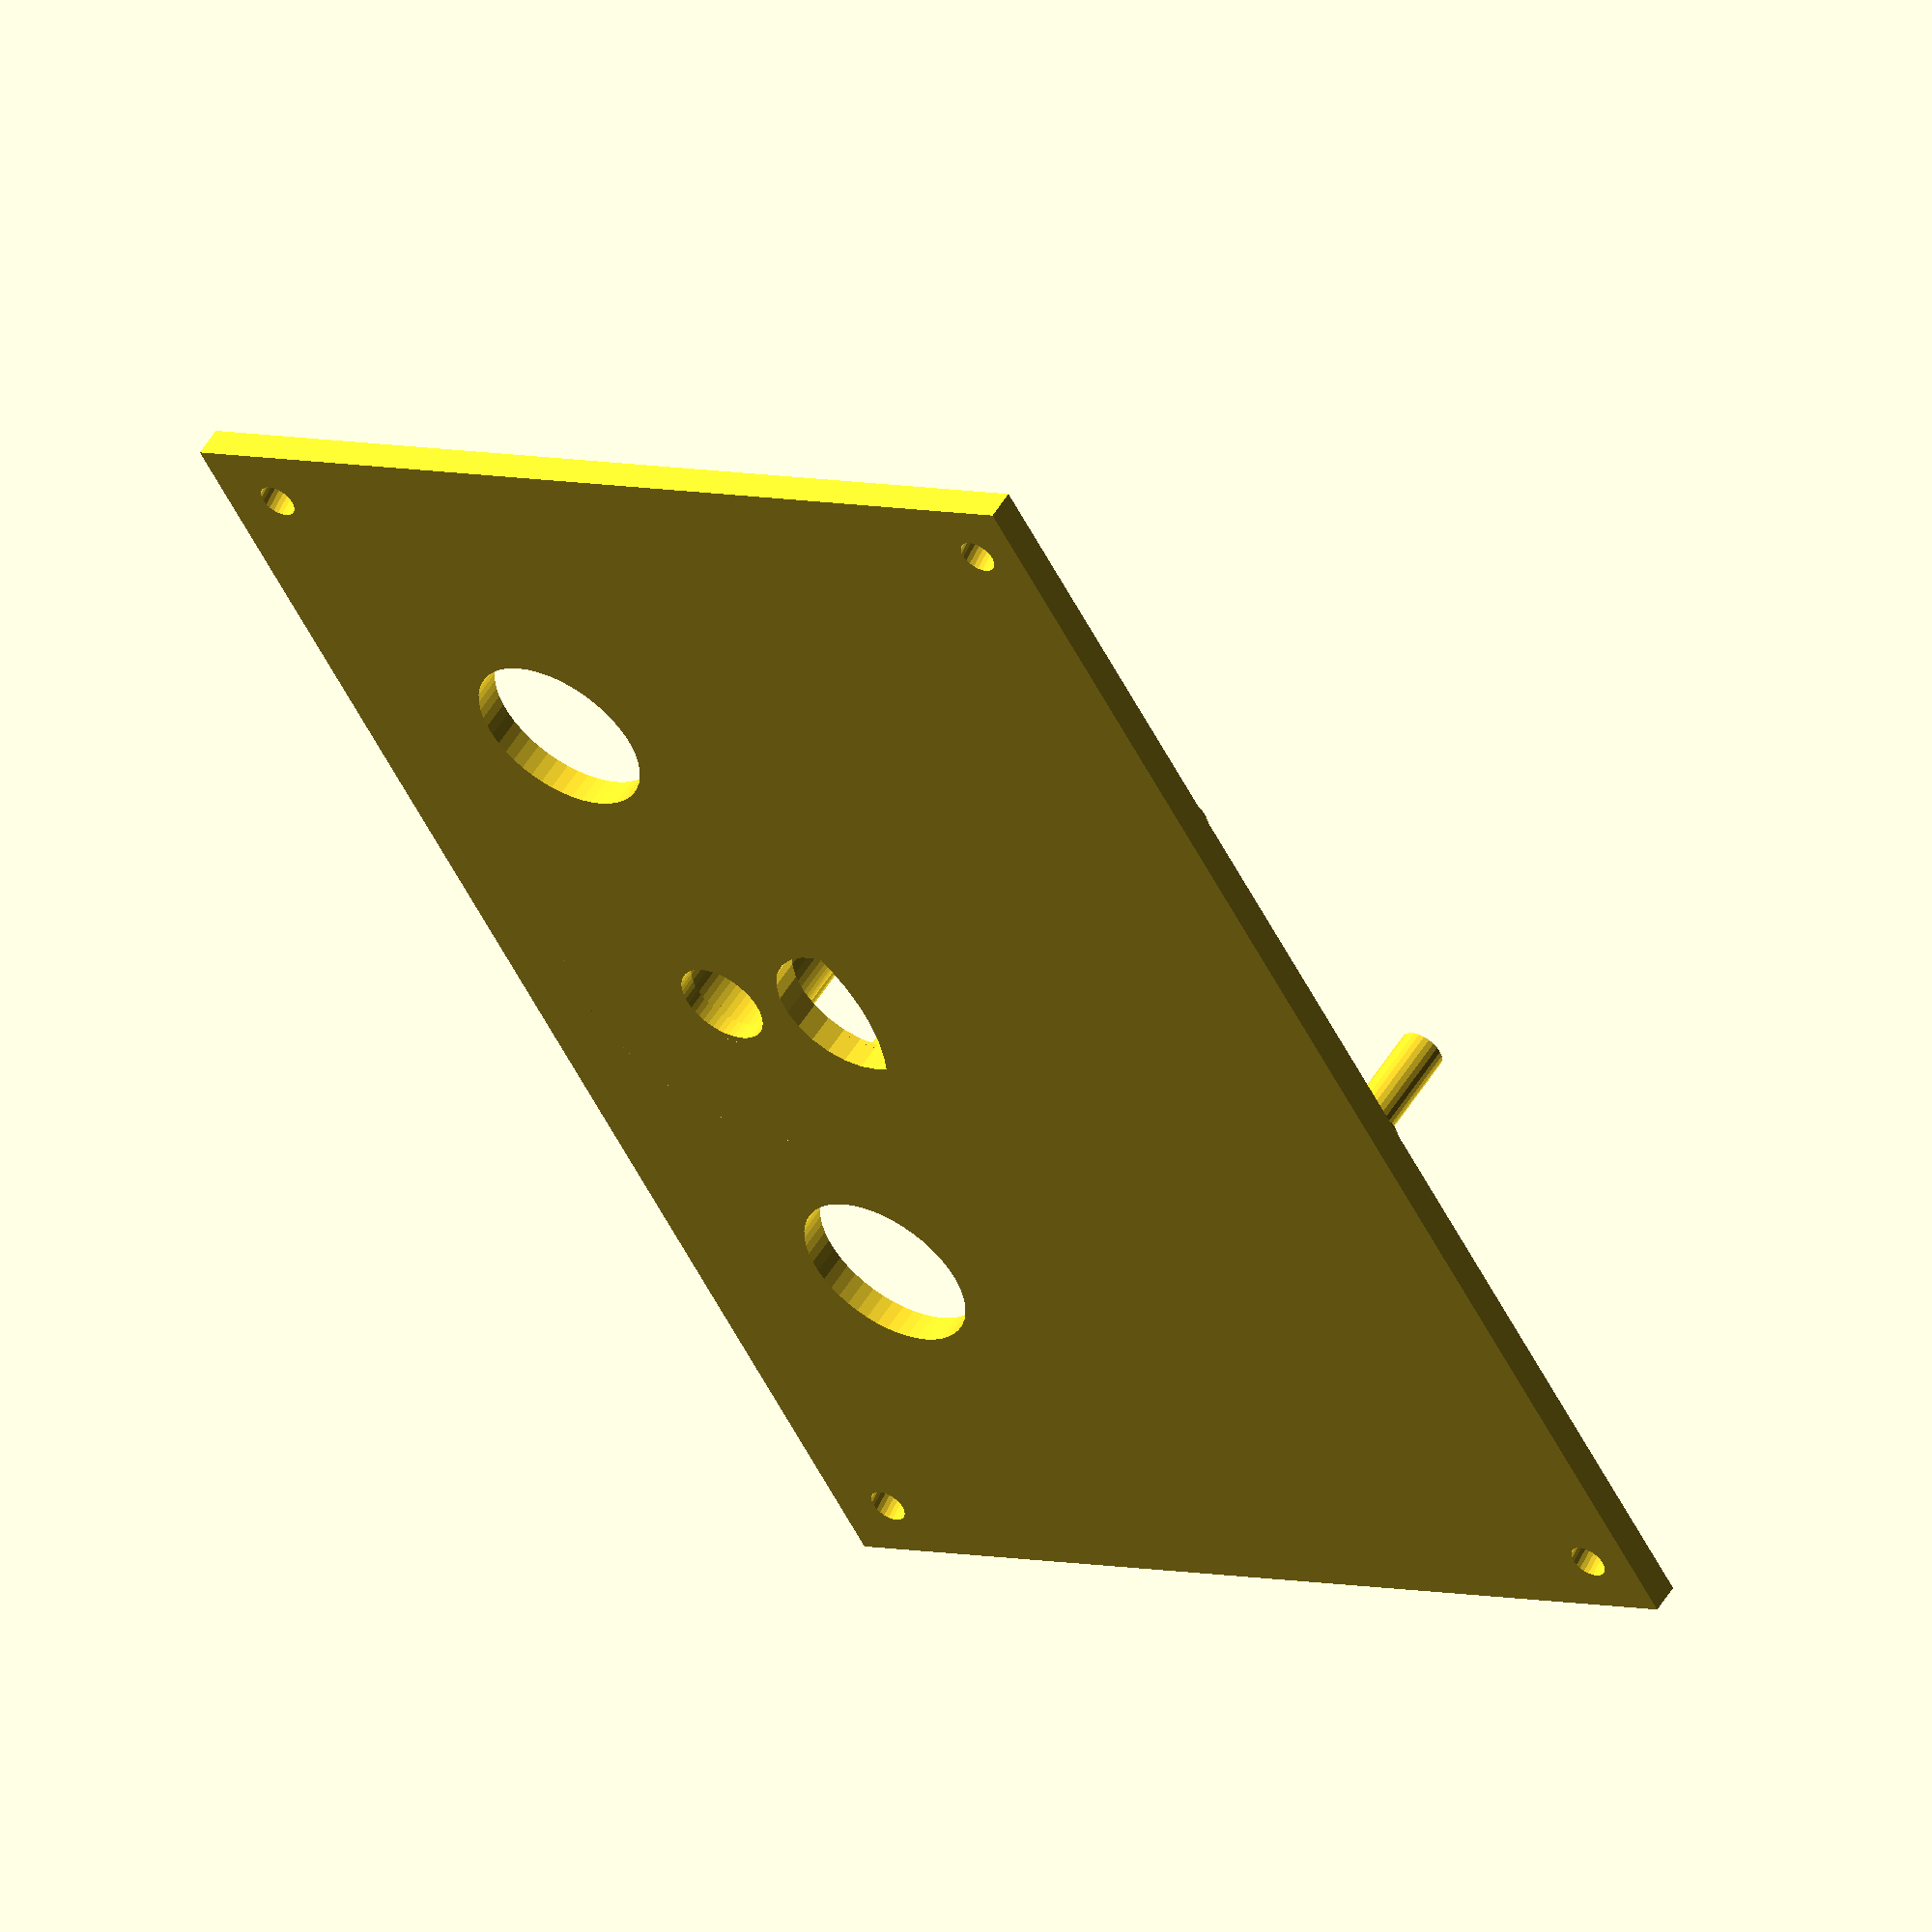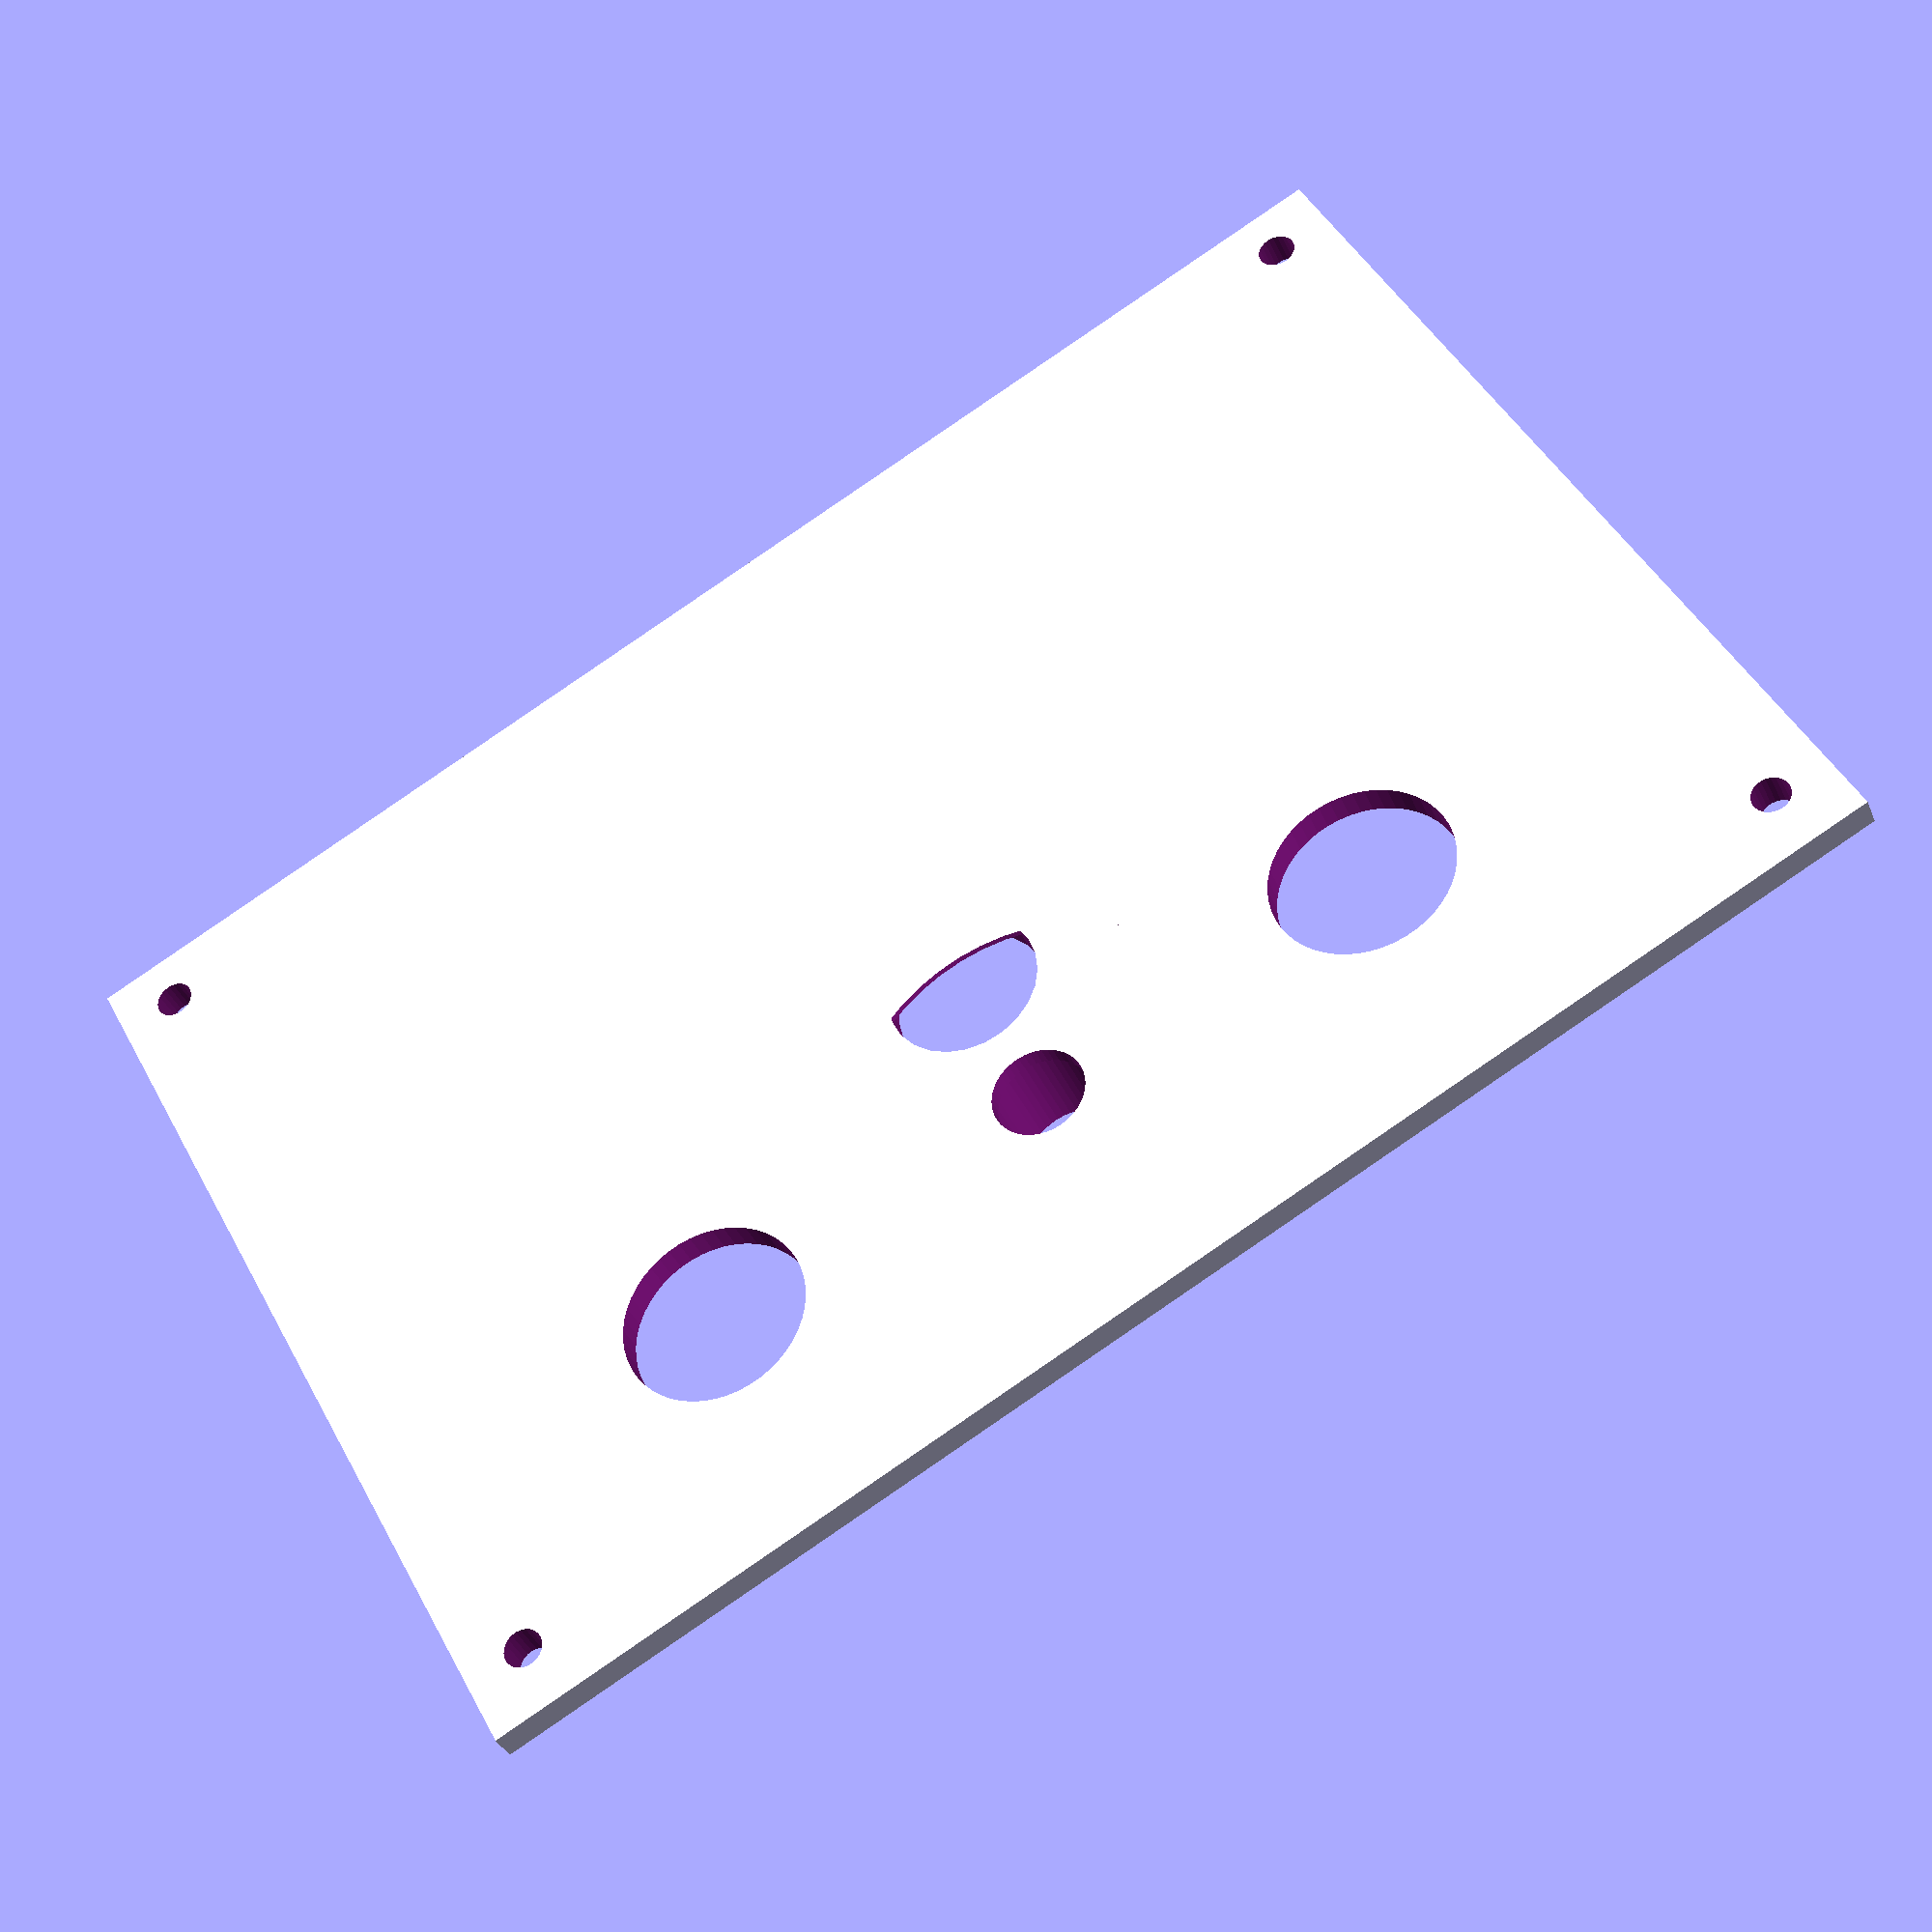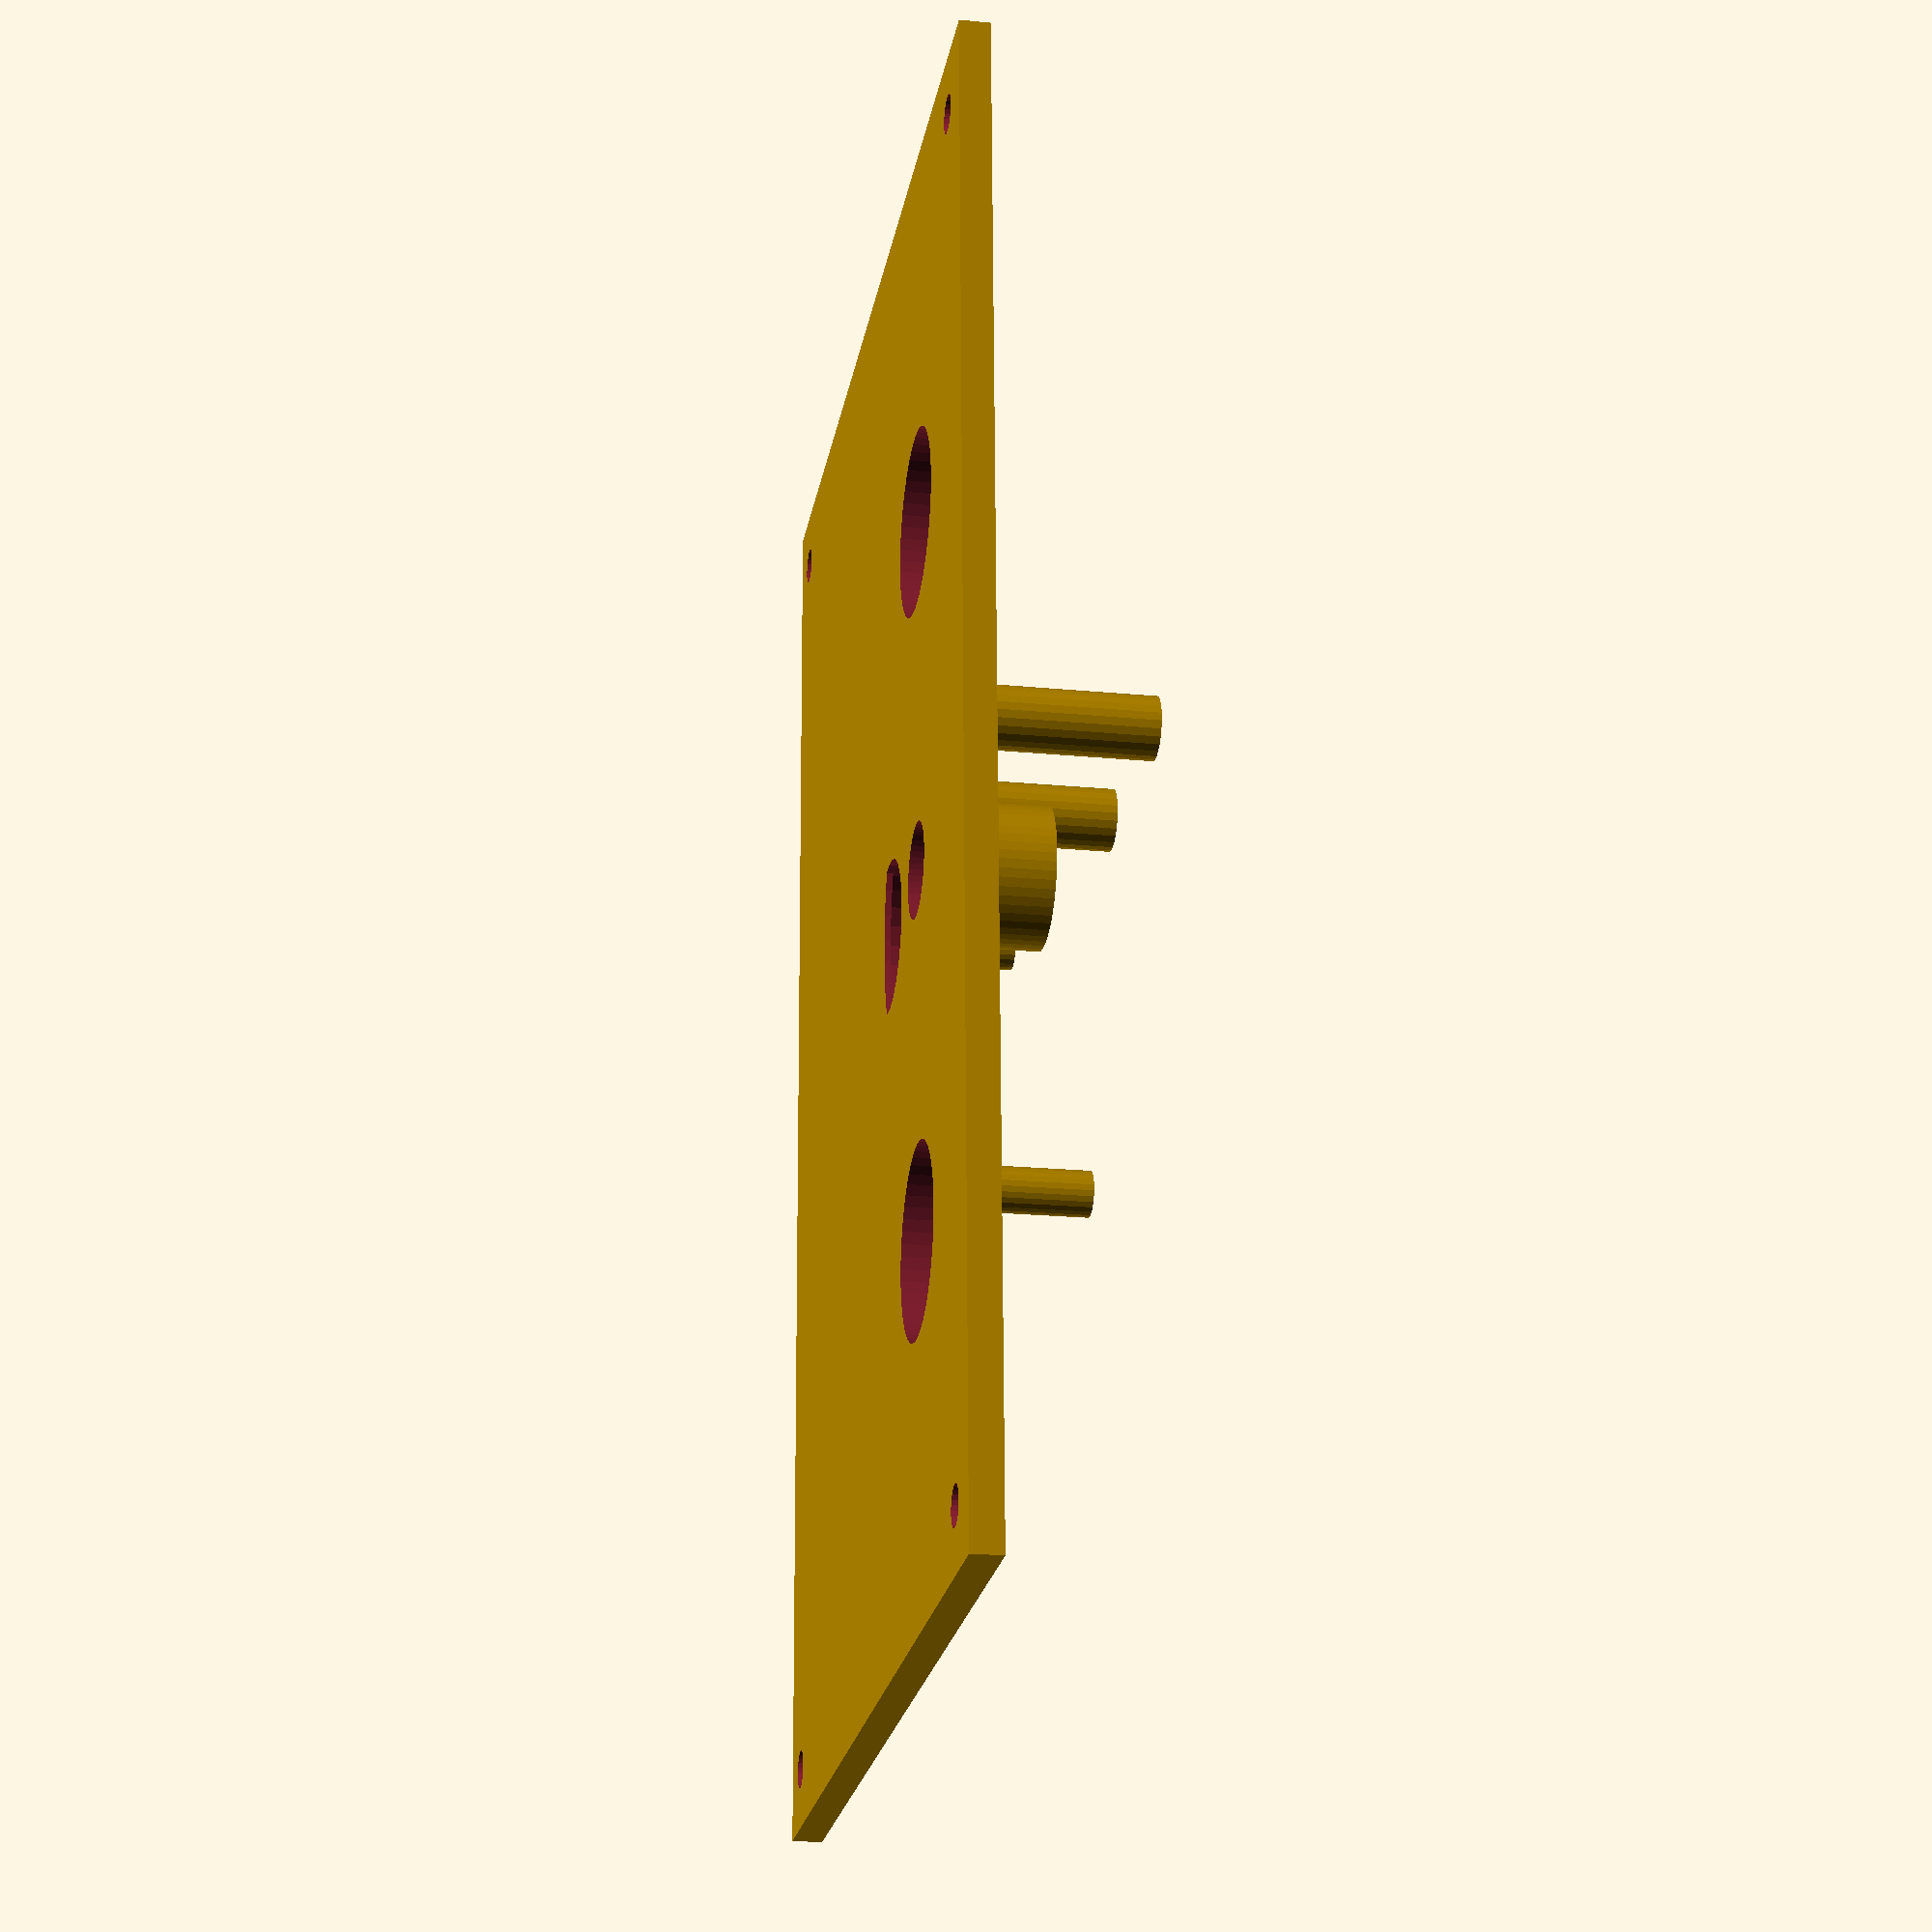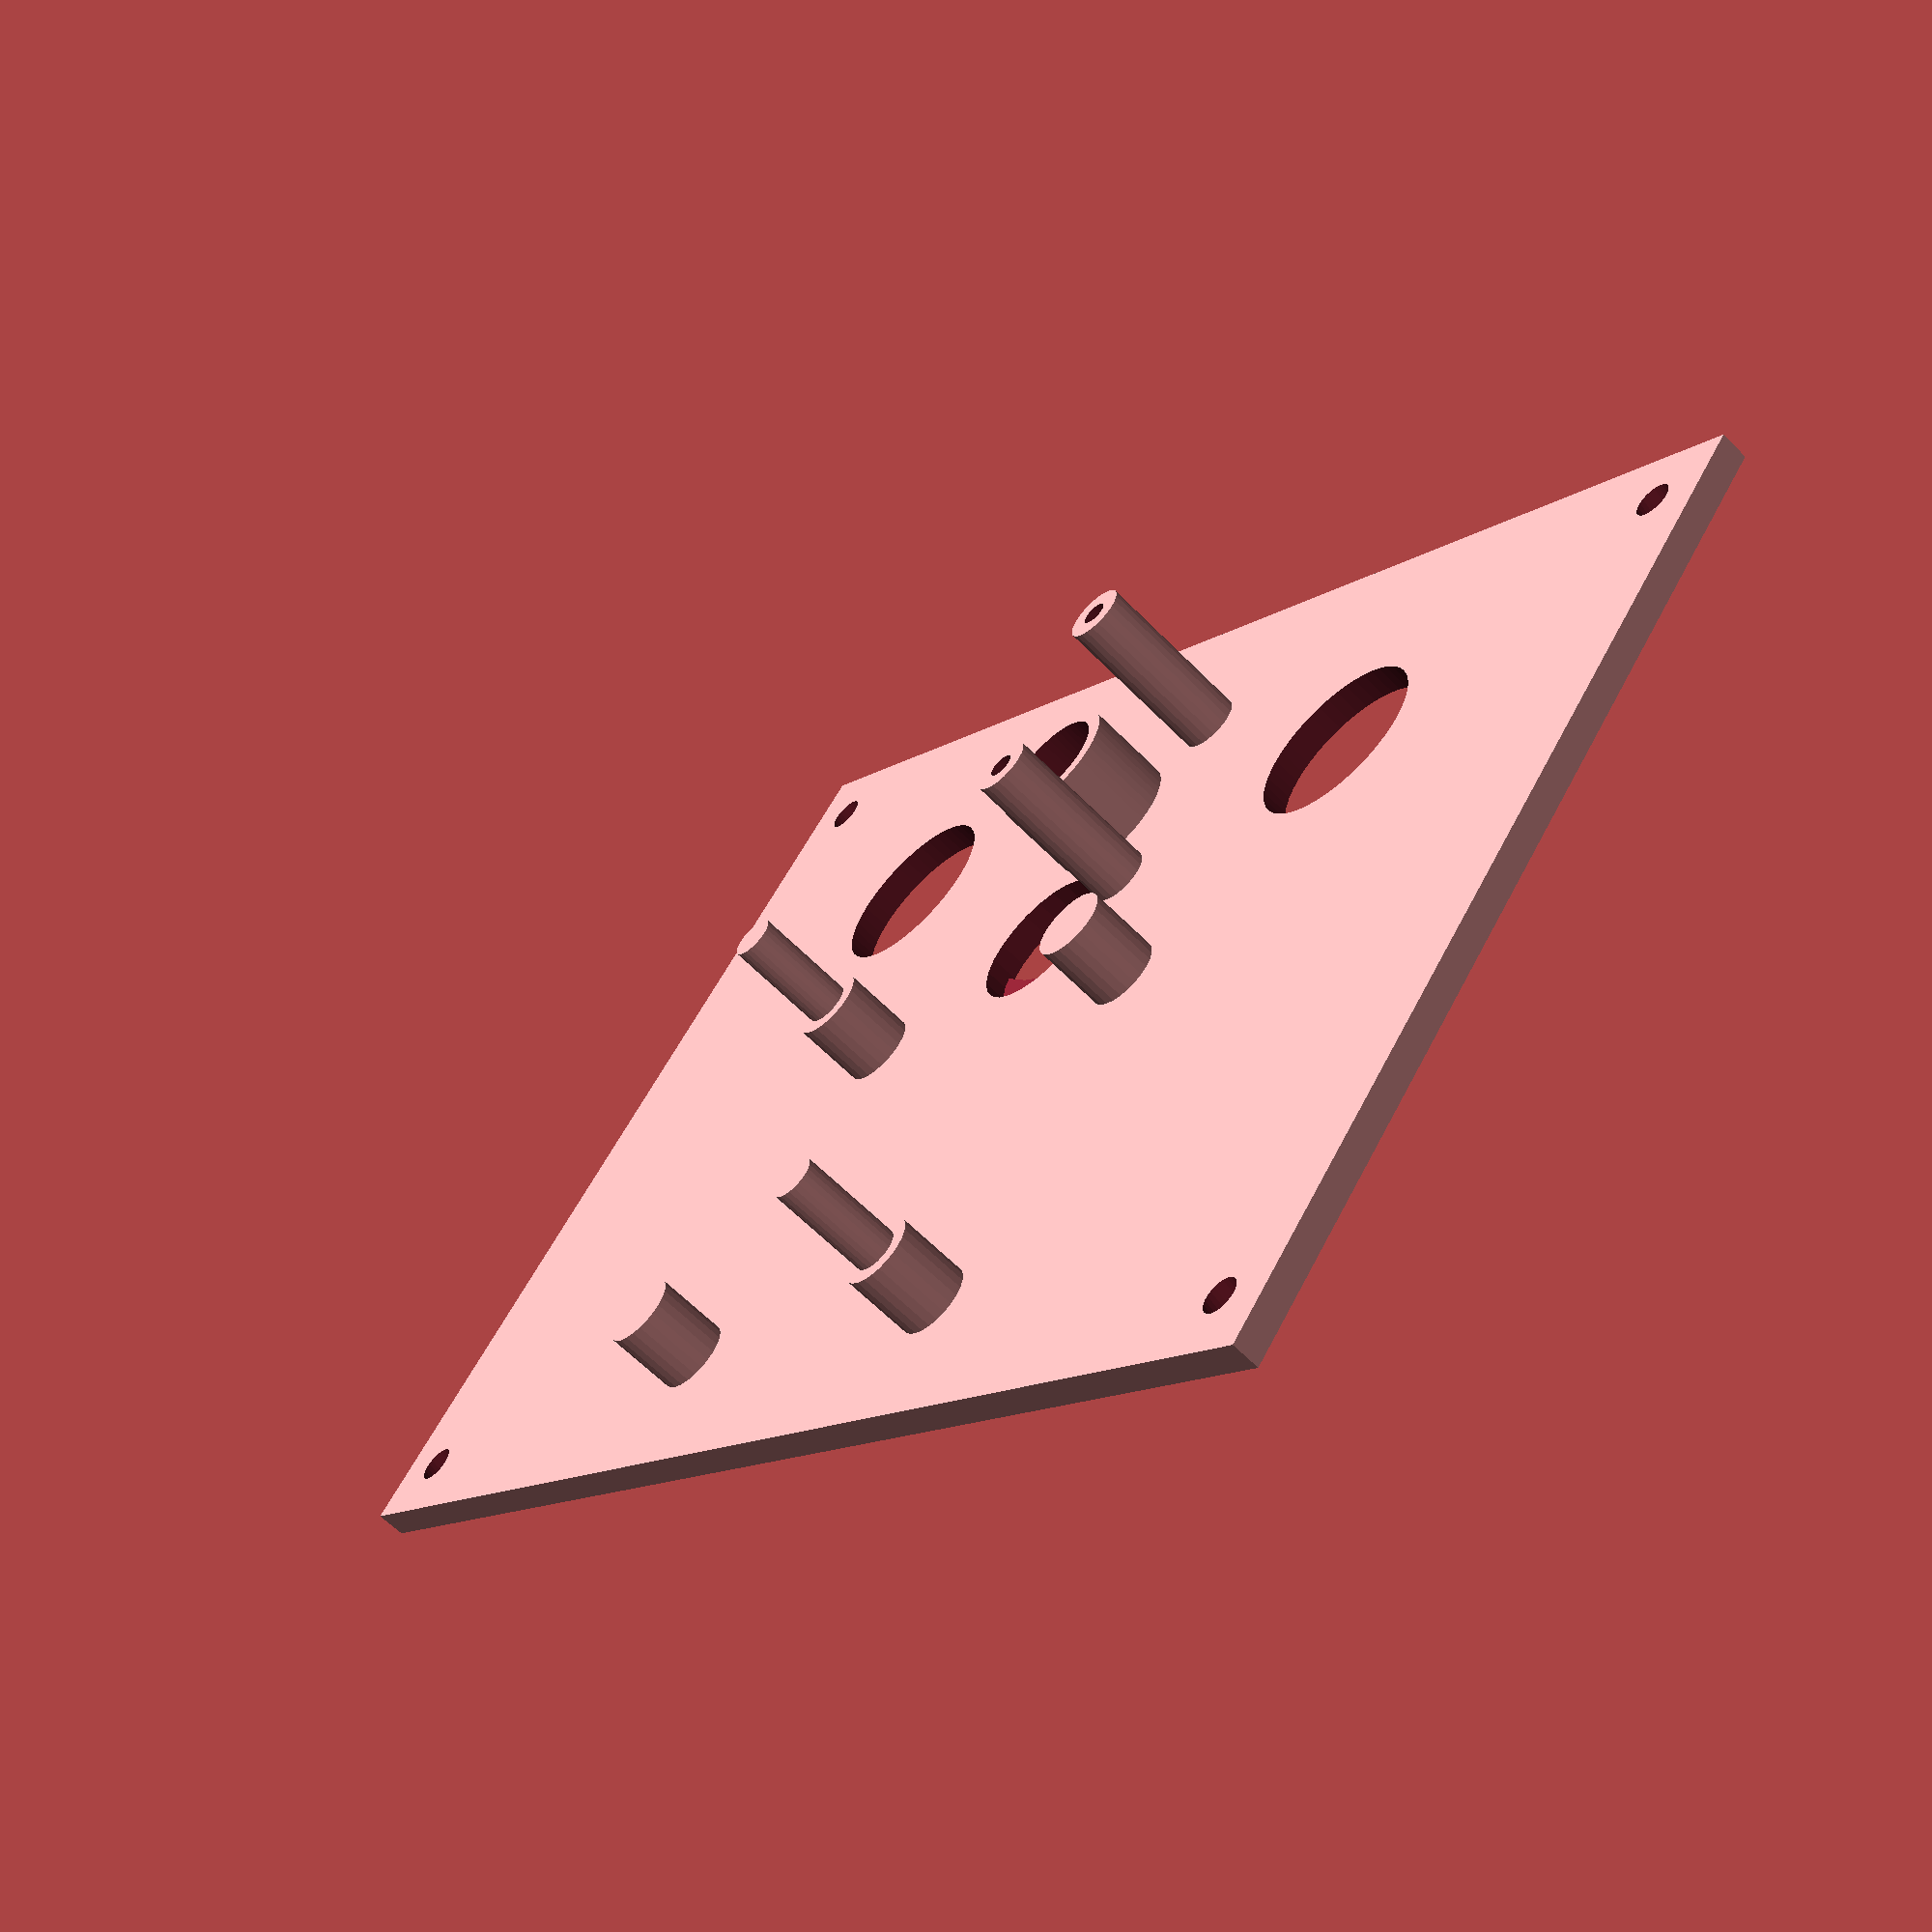
<openscad>
knob_size = 25; // size of the knob on rotary decoder in mm to make led hole underneath
button_size = 12;

module Base(){
    difference(){
        union(){
            // Botten with screw poles
            difference(){
                cube([100,70,90]);
                translate([2,2,2])
                cube([96,66,48]);
                translate([-1,0,20])
                    rotate([10,0,0])
                        cube([102,100,90]);
            }
            translate([5,5,0])
                difference(){
                    cylinder(d=5,h=21,$fn=25);
                    cylinder(d=1.7,h=21,$fn=25);
                }
            translate([95,5,0])
                difference(){
                    cylinder(d=5,h=21,$fn=25);
                    cylinder(d=1.7,h=21,$fn=25);
                }
            translate([95,65,0])
                difference(){
                    cylinder(d=5,h=31,$fn=25);
                    cylinder(d=1.7,h=31,$fn=25);
                }
            translate([5,65,0])
                difference(){
                    cylinder(d=5,h=31,$fn=25);
                    cylinder(d=1.7,h=31,$fn=25);
                }
            // PCB holder    
            translate([34,33,2])
                cube([1,36,3]);
            translate([62,33,2])
                cube([1,36,3]);
            translate([34,32,2])
                cube([29,1,7]);
            // Rotary decoder stop
            difference(){
                translate([50,20,2])
                  cylinder(d=8,h=10);
                translate([46,16,9])
                rotate([9,0,0])
                  cube([20,20,5]);
            }
        }
        // Edge for TopPlate
        translate([0.8,0.8,19])
        rotate([10,0,0])
            cube([98.4,69.4,25]);
        // USB-C port    
        hull() {
            translate([46.25,68,3.5])
              rotate([270,0,0])
                cylinder(d=3.1,h=2,$fn=25);
            translate([52.75,68,3.5])
              rotate([270,0,0])
                cylinder(d=3.1,h=2,$fn=25);
        }
    }
}
    
    // Cover
module TopPlate(){
    rotate([10,0,0])
        union(){
            difference(){
                rotate([-10,0,0])
                    difference(){   
                        translate([1,1,8])
                            rotate([10,0,0])
                                cube([98,69,2]);
                        translate([5,5,8])
                            cylinder(d=2.5,h=8,$fn=25);
                        translate([95,5,8])
                            cylinder(d=2.5,h=8,$fn=25);
                        translate([5,65,1])
                            cylinder(d=2.5,h=25,$fn=25);
                        translate([95,65,7])
                            cylinder(d=2.5,h=100,$fn=25);
                    }
                    // Rotary decoder hole
                    translate([49,19.5,-6.5])
                        cylinder(d=6.1,h=33,$fn=50);
                    translate([49,19.5,-7.5])
                        cylinder(d=7.1,h=16,$fn=50);
                    
                    // LED
                    translate([49,30,7.3])
                        cylinder(d=10,h=2,$fn=25);
                    intersection(){
                    translate([49,30,8])
                        cylinder(d=10,h=2,$fn=25);
                    translate([49,19.5,8])
                        cylinder(d=knob_size-0.1,h=10,$fn=50);
                    }
                    // Prev button hole
                    translate([25,19.5,7.5])
                        cylinder(d=button_size+0.1,h=3,$fn=50);
                    // next button hole
                    translate([73,19.5,7.5])
                        cylinder(d=button_size+0.1,h=3,$fn=50);
                }
            difference(){
                // Rotary decoder spacer
                translate([49,19.5,1.8])
                    cylinder(d=9,h=6,$fn=50);
               translate([49,19.5,-6.5])
                    cylinder(d=7.1,h=33,$fn=50);
            }
            // poles for keeping the rotary pcb in place.
            difference(){
                translate([57,14,-4.2])
                    cylinder(d=4,h=11,$fn=25);
                translate([57,14,-10.2])
                    cylinder(d=1.7,h=18,$fn=25);
            }
            difference(){
                translate([57,27.5,-4.2])
                    cylinder(d=4,h=11,$fn=25);
                translate([57,27.5,-10.2])
                    cylinder(d=1.7,h=18,$fn=25);
            }
            // Poles for PN532 PCB
            translate([35,36.5,-4.2])
                cylinder(d=3,h=12,$fn=25);
            translate([35,36.5,2.8])
                cylinder(d=5,h=5,$fn=25);
            translate([63,62.5,-4.2])
                cylinder(d=3,h=12,$fn=25);
            translate([63,62.5,2.8])
                cylinder(d=5,h=5,$fn=25);
            // Anti tipping PN532
            translate([63,36.5,2.8])
                cylinder(d=5,h=5,$fn=25);
            translate([35,62.5,2.8])
                cylinder(d=5,h=5,$fn=25);
            }
}
    
    //Base();
    translate([0,0,10])
        TopPlate();
</openscad>
<views>
elev=311.5 azim=61.9 roll=22.2 proj=o view=solid
elev=224.7 azim=155.5 roll=155.2 proj=p view=wireframe
elev=83.2 azim=330.1 roll=90.4 proj=p view=wireframe
elev=251.9 azim=314.6 roll=322.6 proj=p view=wireframe
</views>
